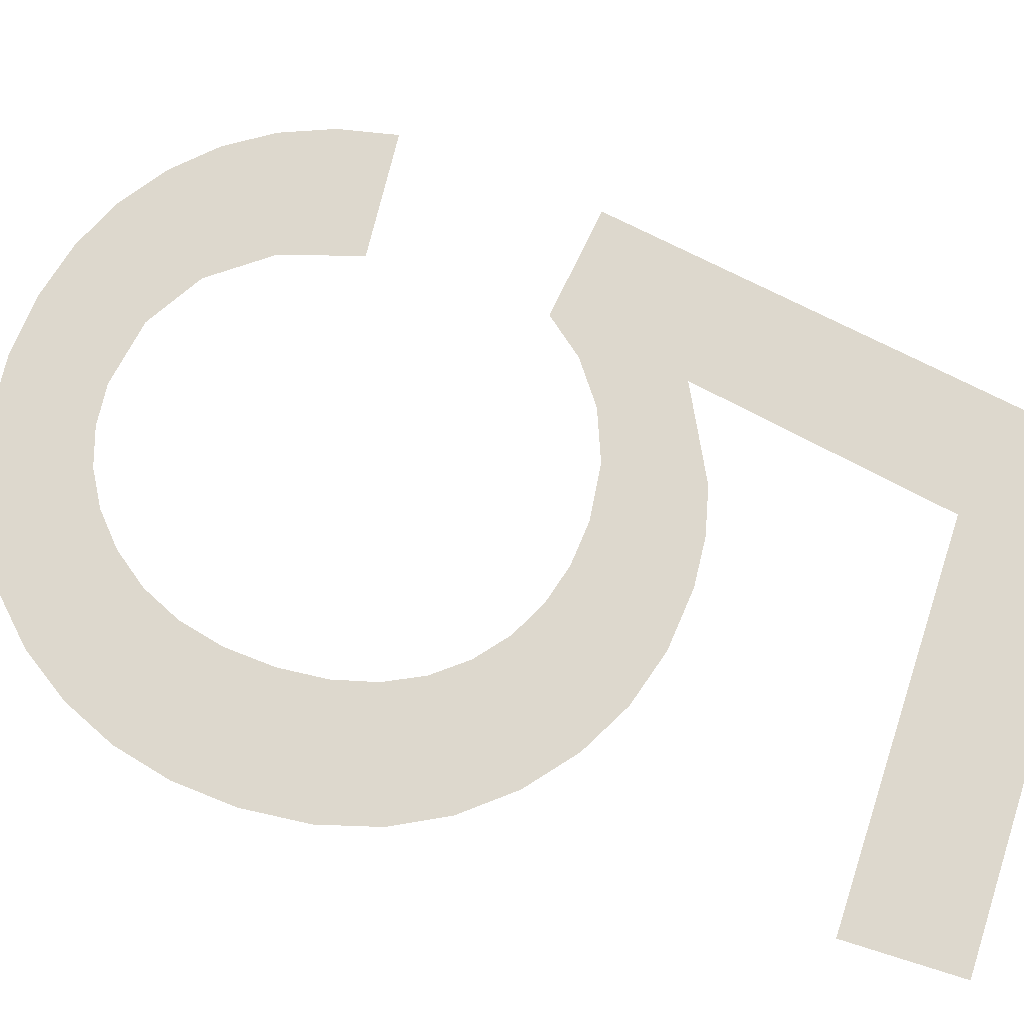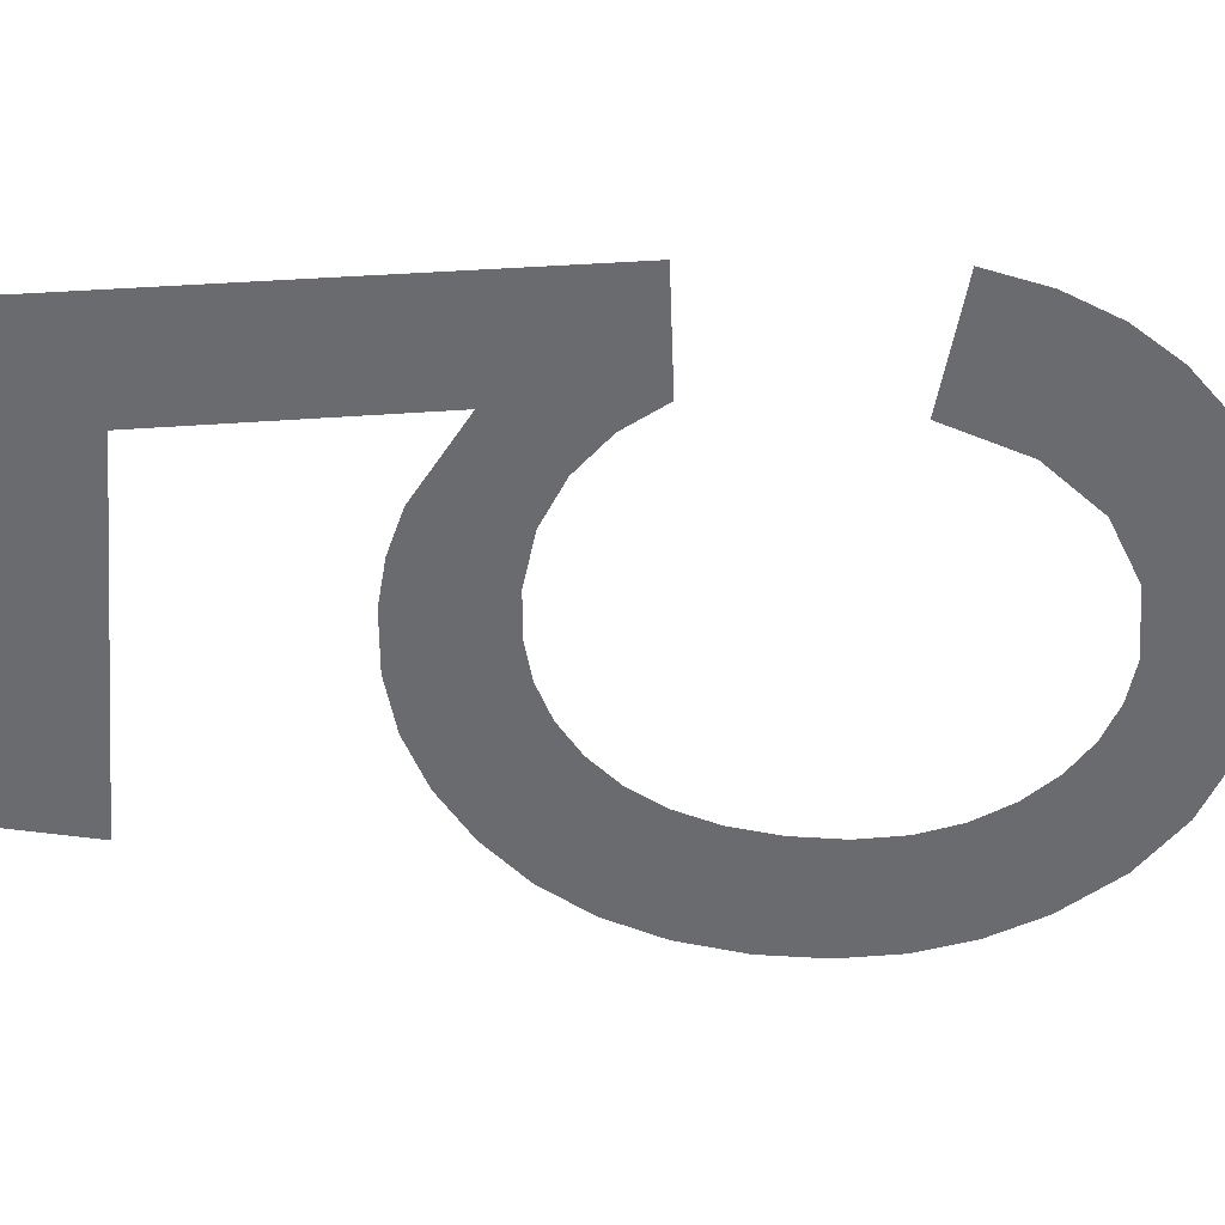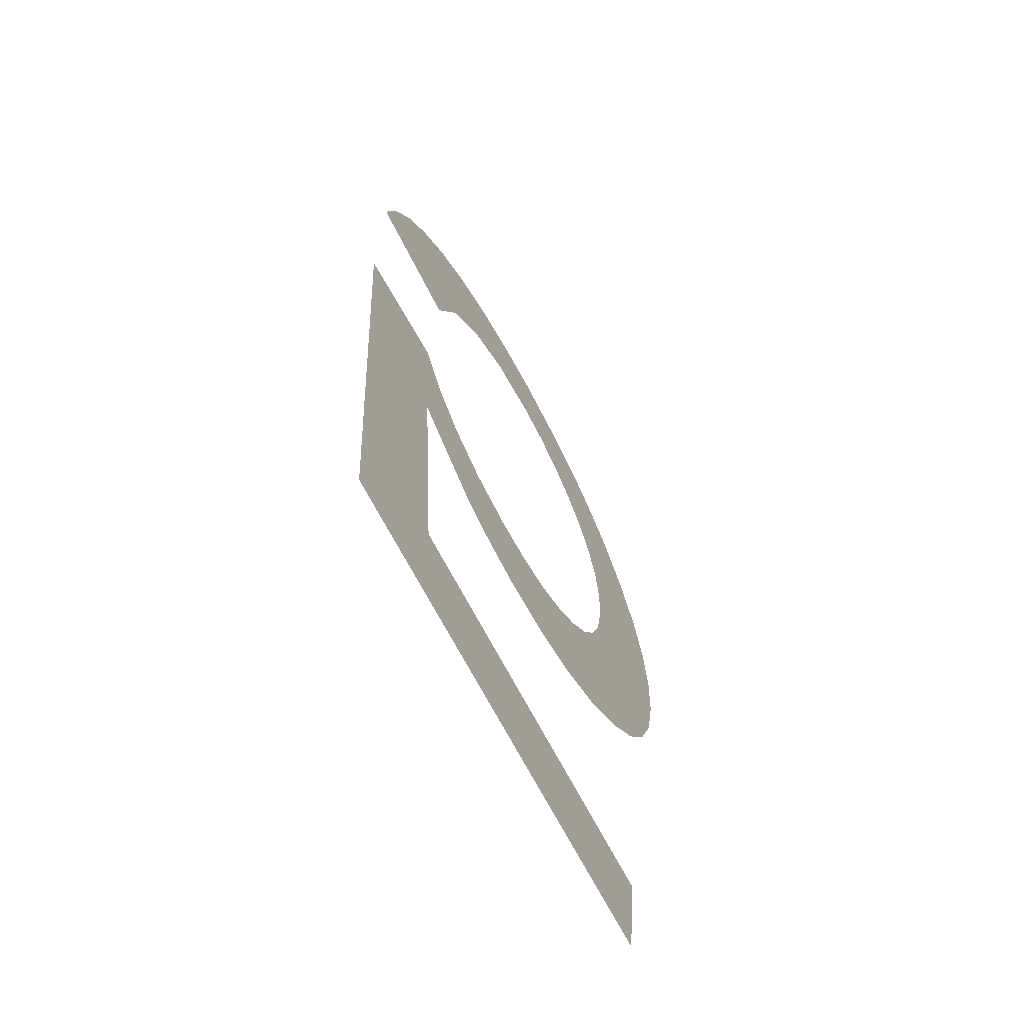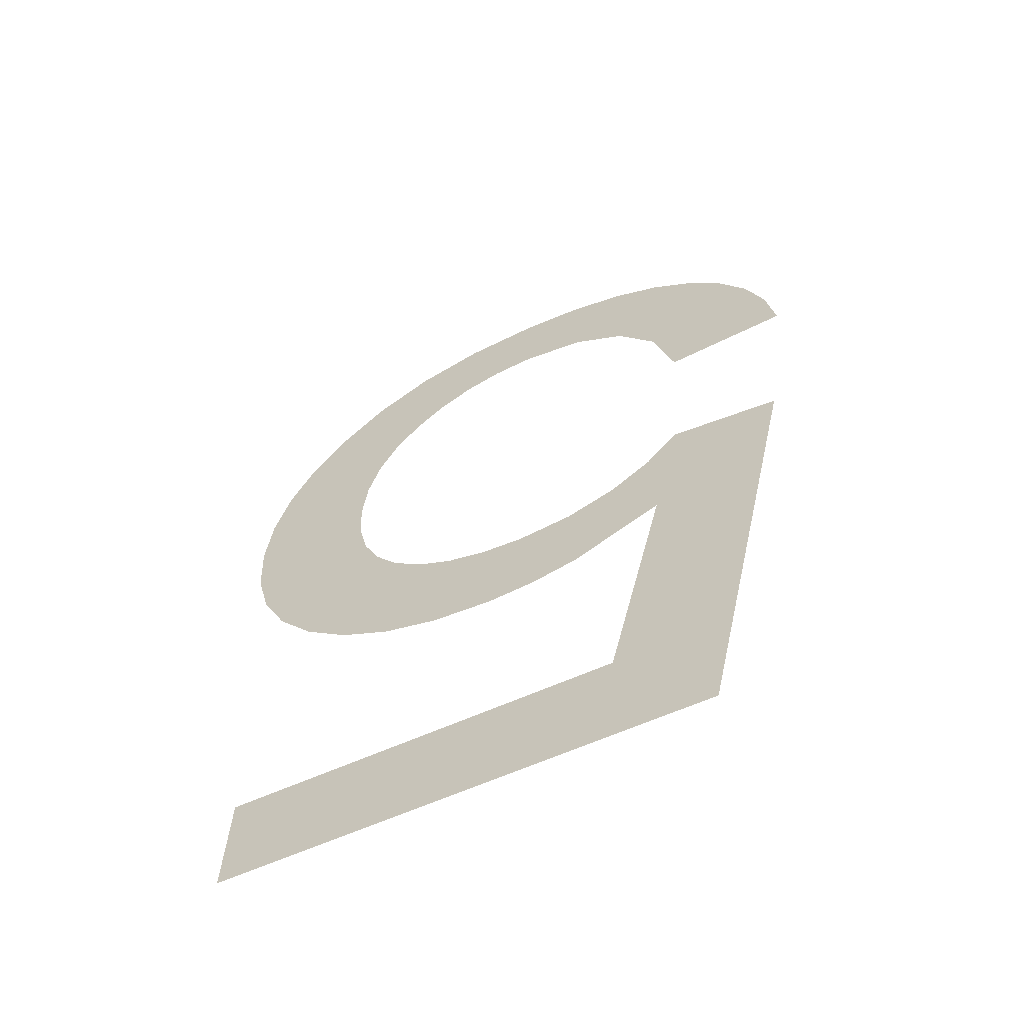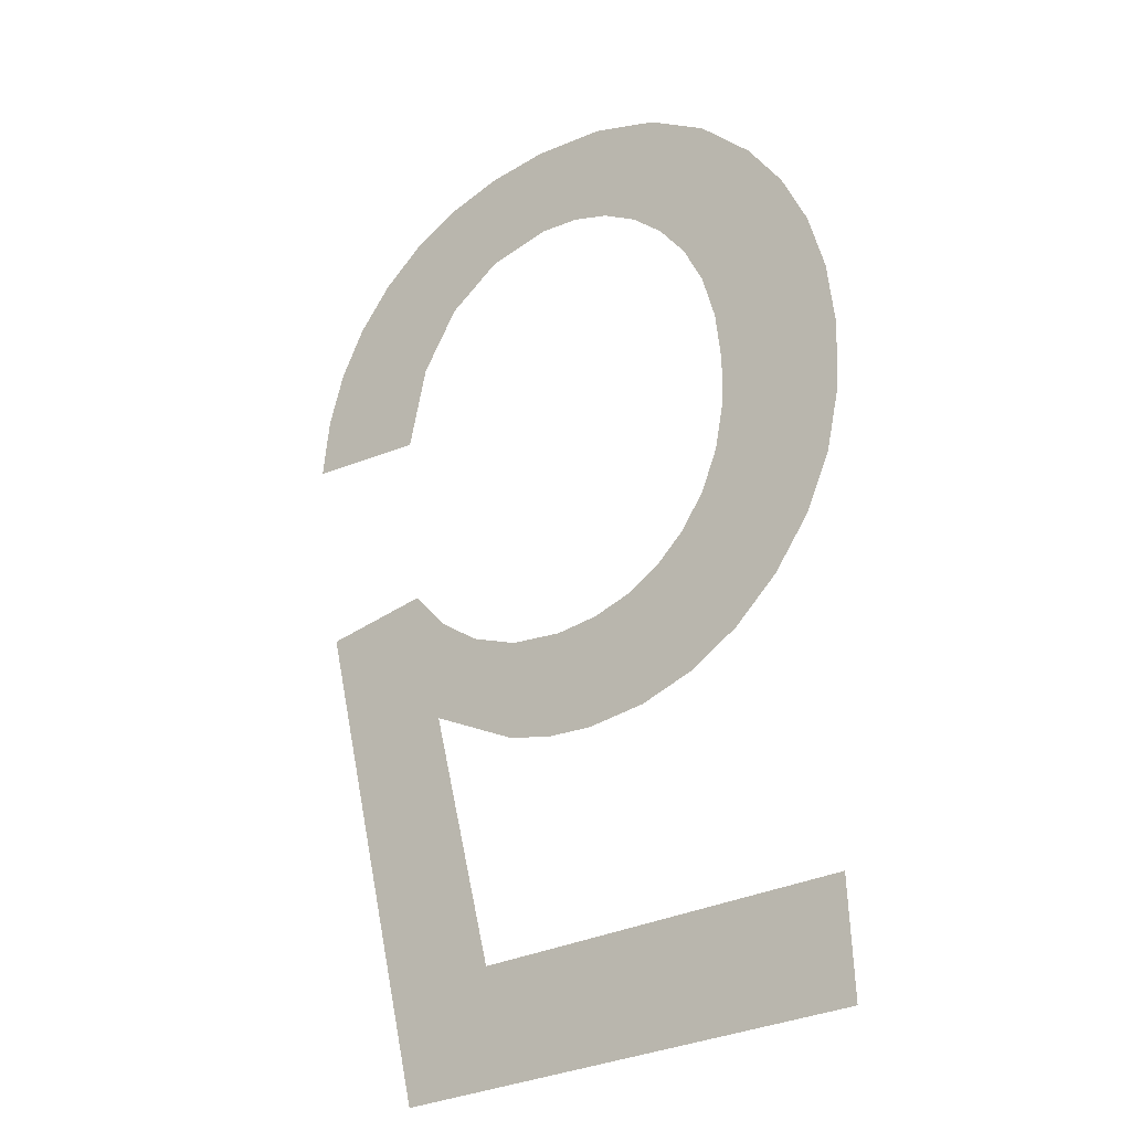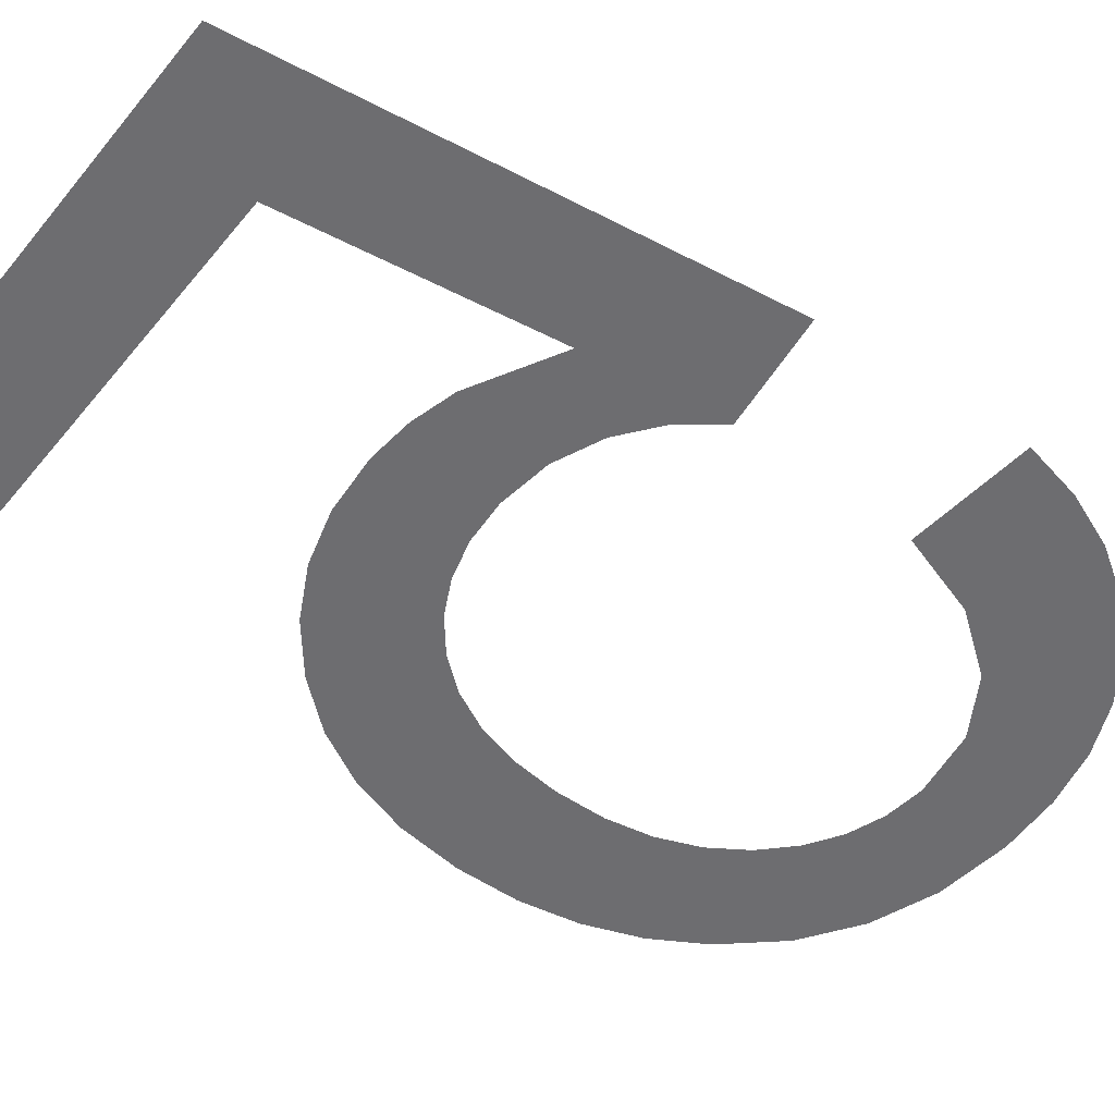
<metadata>
{"format":"obj","ext":"obj","renderer":"f3d","projection":"perspective","resolution":1024,"background":"white","views":[{"elev":72.2,"azim":108.1,"up":"+Y"},{"elev":-53.5,"azim":-95.2,"up":"+Y"},{"elev":-74.0,"azim":-61.5,"up":"+Z"},{"elev":-58.6,"azim":-154.6,"up":"+Z"},{"elev":-28.8,"azim":38.1,"up":"+Z"},{"elev":-52.2,"azim":-128.2,"up":"+Y"}]}
</metadata>
<code>
o mesh130/mesh130-geometry#mesh130-geometry
v -0.3514 0.03806 -0.2069
v -0.3494 0.03813 -0.208
v -0.3516 0.03812 -0.2079
v -0.351 0.038 -0.206
v -0.3506 0.03795 -0.2052
v -0.3499 0.03791 -0.2045
v -0.3492 0.03788 -0.204
v -0.349 0.03805 -0.2067
v -0.3483 0.03785 -0.2036
v -0.3483 0.03799 -0.2057
v -0.3474 0.03795 -0.2051
v -0.3473 0.03784 -0.2033
v -0.3462 0.03794 -0.2049
v -0.3462 0.03783 -0.2033
v -0.3449 0.03784 -0.2034
v -0.3455 0.03794 -0.205
v -0.3449 0.03795 -0.2052
v -0.3438 0.03786 -0.2038
v -0.3443 0.03798 -0.2055
v -0.3438 0.03801 -0.206
v -0.3428 0.0379 -0.2044
v -0.3433 0.03804 -0.2066
v -0.343 0.03809 -0.2073
v -0.3428 0.03814 -0.2081
v -0.3427 0.03819 -0.209
v -0.3419 0.03796 -0.2053
v -0.3421 0.03845 -0.213
v -0.3414 0.0384 -0.2122
v -0.3428 0.03824 -0.2098
v -0.3413 0.03801 -0.2061
v -0.3429 0.03849 -0.2137
v -0.341 0.03834 -0.2113
v -0.343 0.03829 -0.2105
v -0.3409 0.03807 -0.2071
v -0.3433 0.03833 -0.2112
v -0.3407 0.03827 -0.2103
v -0.3437 0.03837 -0.2117
v -0.3407 0.03814 -0.2081
v -0.3437 0.03852 -0.2141
v -0.3406 0.0382 -0.2091
v -0.3442 0.03839 -0.2121
v -0.3447 0.03854 -0.2144
v -0.3448 0.03841 -0.2125
v -0.3455 0.03843 -0.2126
v -0.3457 0.03854 -0.2145
v -0.3463 0.03843 -0.2127
v -0.3465 0.03854 -0.2144
v -0.3472 0.03842 -0.2126
v -0.3473 0.03852 -0.2142
v -0.348 0.0384 -0.2123
v -0.3487 0.03837 -0.2117
v -0.3489 0.03848 -0.2135
v -0.3493 0.03833 -0.2111
v -0.3496 0.03888 -0.2198
v -0.3512 0.03834 -0.2114
v -0.348 0.03876 -0.2179
v -0.3414 0.03888 -0.2198
v -0.3414 0.03876 -0.2179
f 1 2 3
f 2 1 4
f 3 2 1
f 4 1 2
f 2 4 5
f 5 4 2
f 2 5 6
f 6 5 2
f 2 6 7
f 7 6 2
f 2 7 8
f 8 7 2
f 8 7 9
f 9 7 8
f 8 9 10
f 10 9 8
f 10 9 11
f 11 9 10
f 11 9 12
f 12 9 11
f 11 12 13
f 13 12 11
f 13 12 14
f 14 12 13
f 13 14 15
f 15 14 13
f 13 15 16
f 16 15 13
f 16 15 17
f 17 15 16
f 17 15 18
f 18 15 17
f 17 18 19
f 19 18 17
f 19 18 20
f 20 18 19
f 20 18 21
f 21 18 20
f 20 21 22
f 22 21 20
f 22 21 23
f 23 21 22
f 23 21 24
f 24 21 23
f 24 21 25
f 25 21 24
f 25 21 26
f 26 21 25
f 25 26 27
f 27 26 25
f 27 26 28
f 28 26 27
f 27 29 25
f 25 29 27
f 28 26 30
f 30 26 28
f 31 29 27
f 27 29 31
f 28 30 32
f 32 30 28
f 31 33 29
f 29 33 31
f 32 30 34
f 34 30 32
f 31 35 33
f 33 35 31
f 32 34 36
f 36 34 32
f 31 37 35
f 35 37 31
f 36 34 38
f 38 34 36
f 39 37 31
f 31 37 39
f 36 38 40
f 40 38 36
f 39 41 37
f 37 41 39
f 42 41 39
f 39 41 42
f 42 43 41
f 41 43 42
f 42 44 43
f 43 44 42
f 45 44 42
f 42 44 45
f 45 46 44
f 44 46 45
f 47 46 45
f 45 46 47
f 47 48 46
f 46 48 47
f 49 48 47
f 47 48 49
f 49 50 48
f 48 50 49
f 49 51 50
f 50 51 49
f 52 51 49
f 49 51 52
f 51 52 53
f 53 52 51
f 54 53 52
f 52 53 54
f 53 54 55
f 55 54 53
f 54 52 56
f 56 52 54
f 54 56 57
f 57 56 54
f 57 56 58
f 58 56 57

</code>
